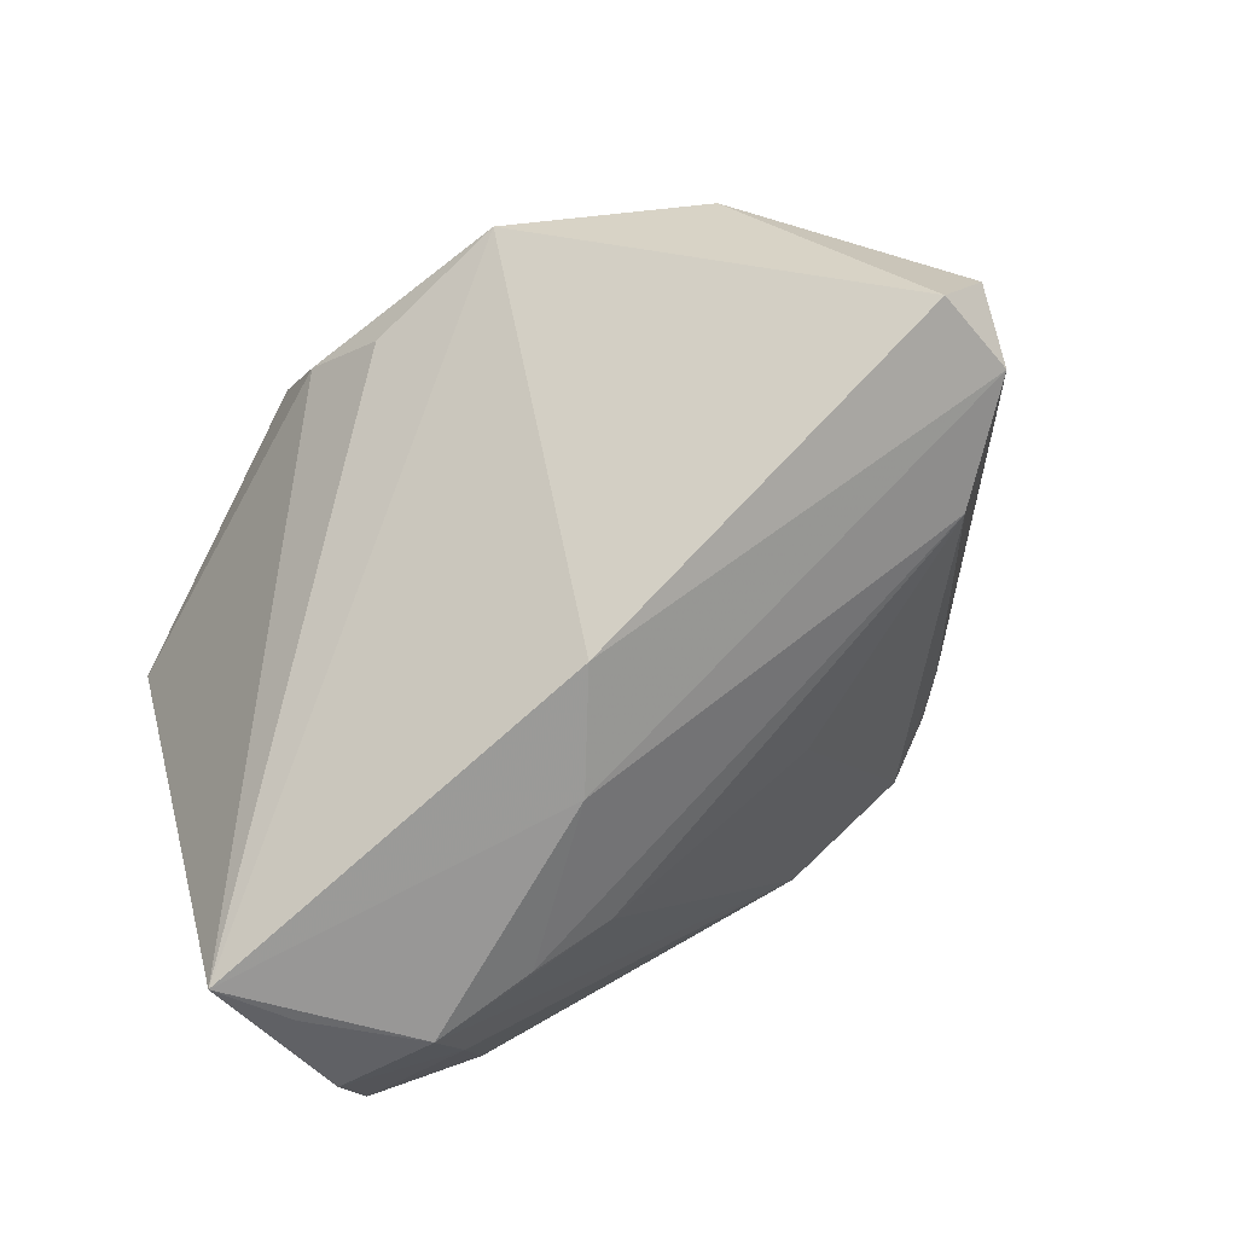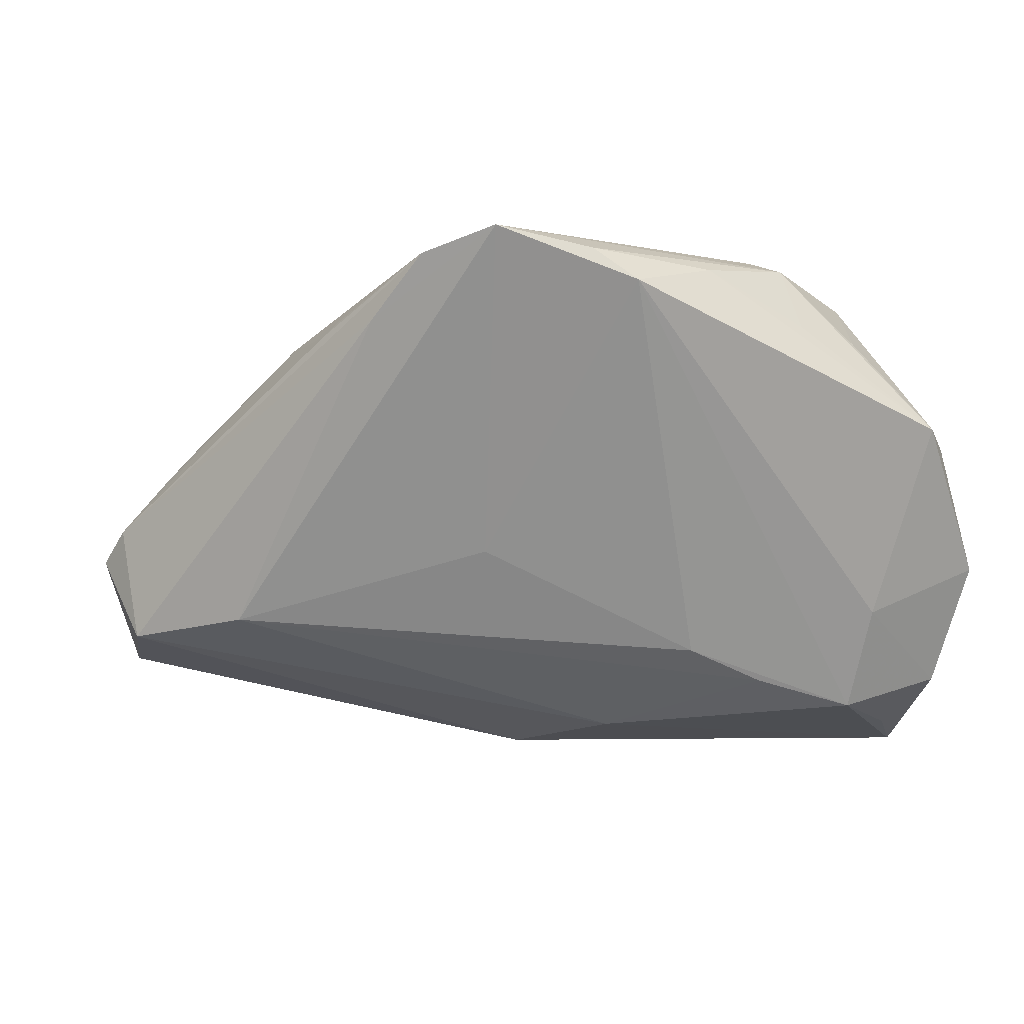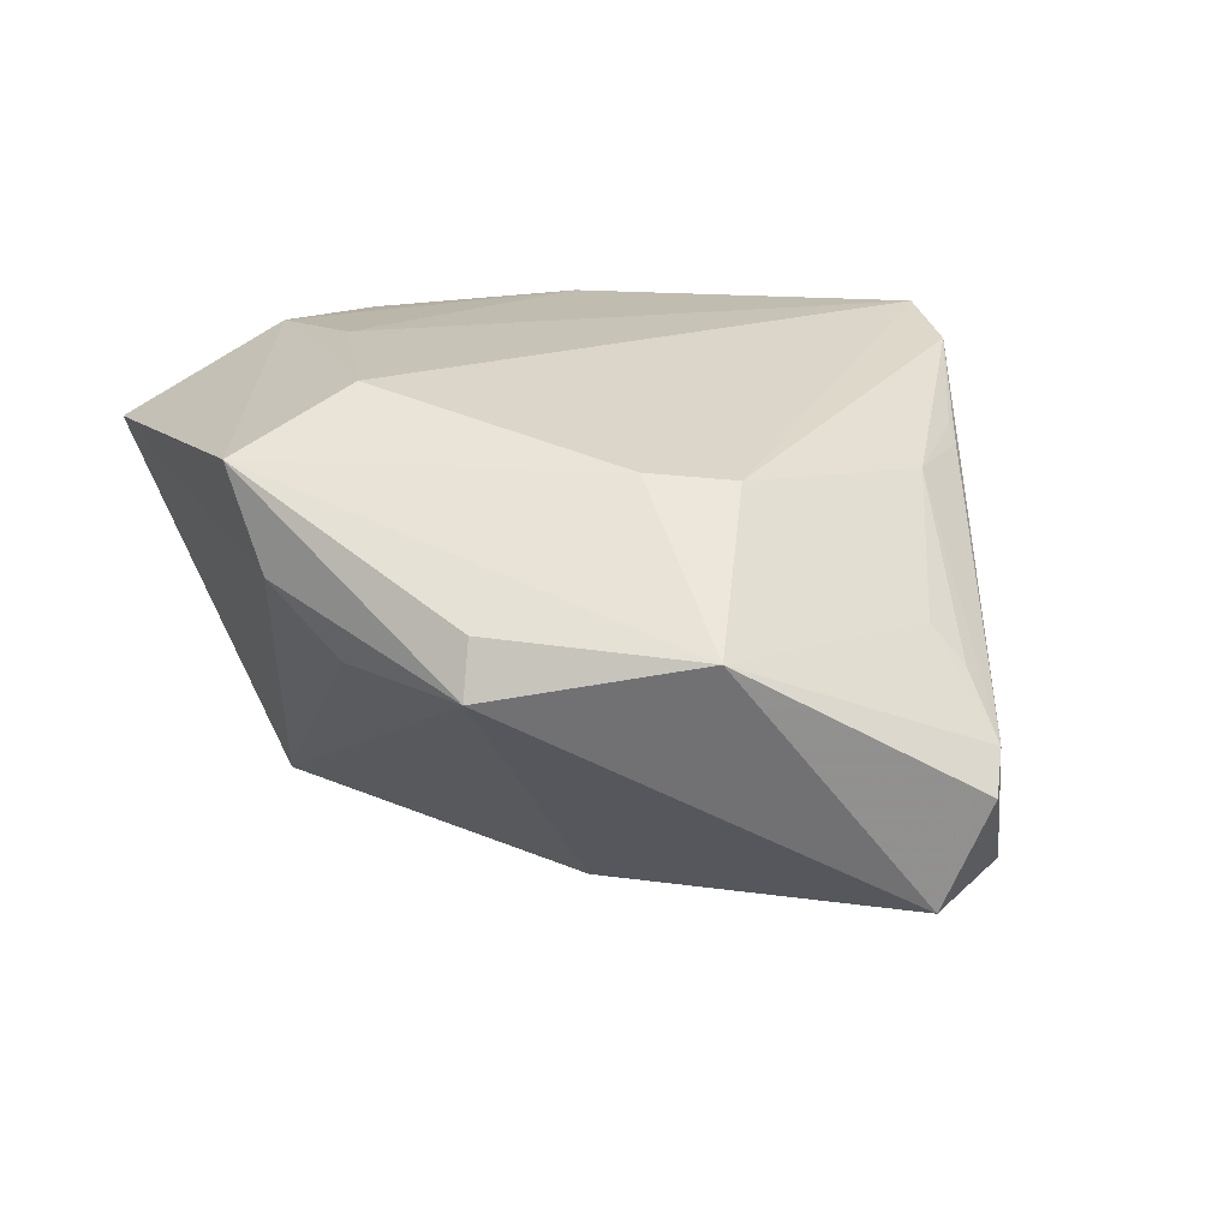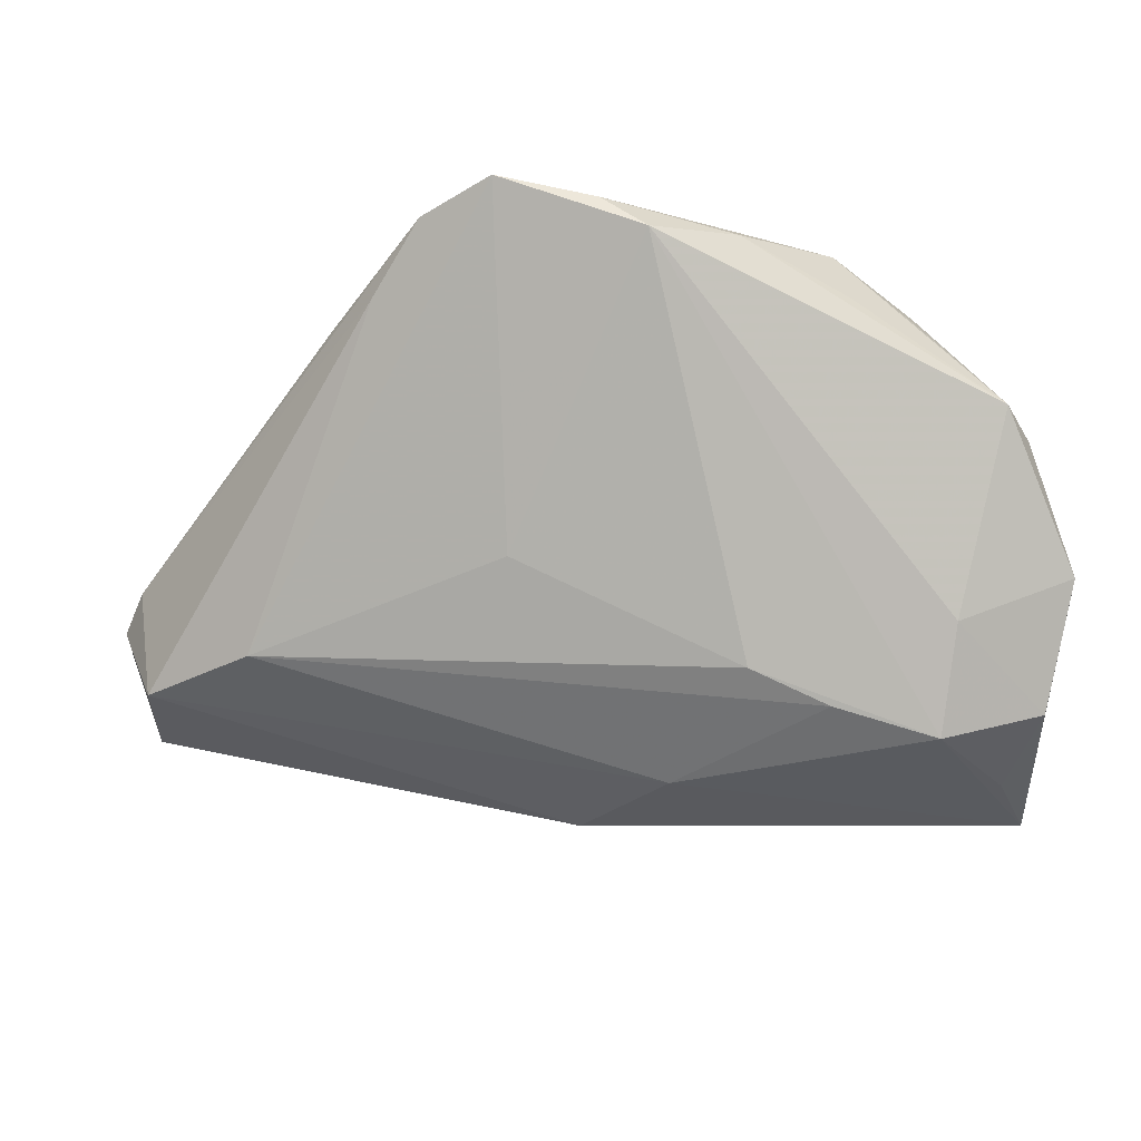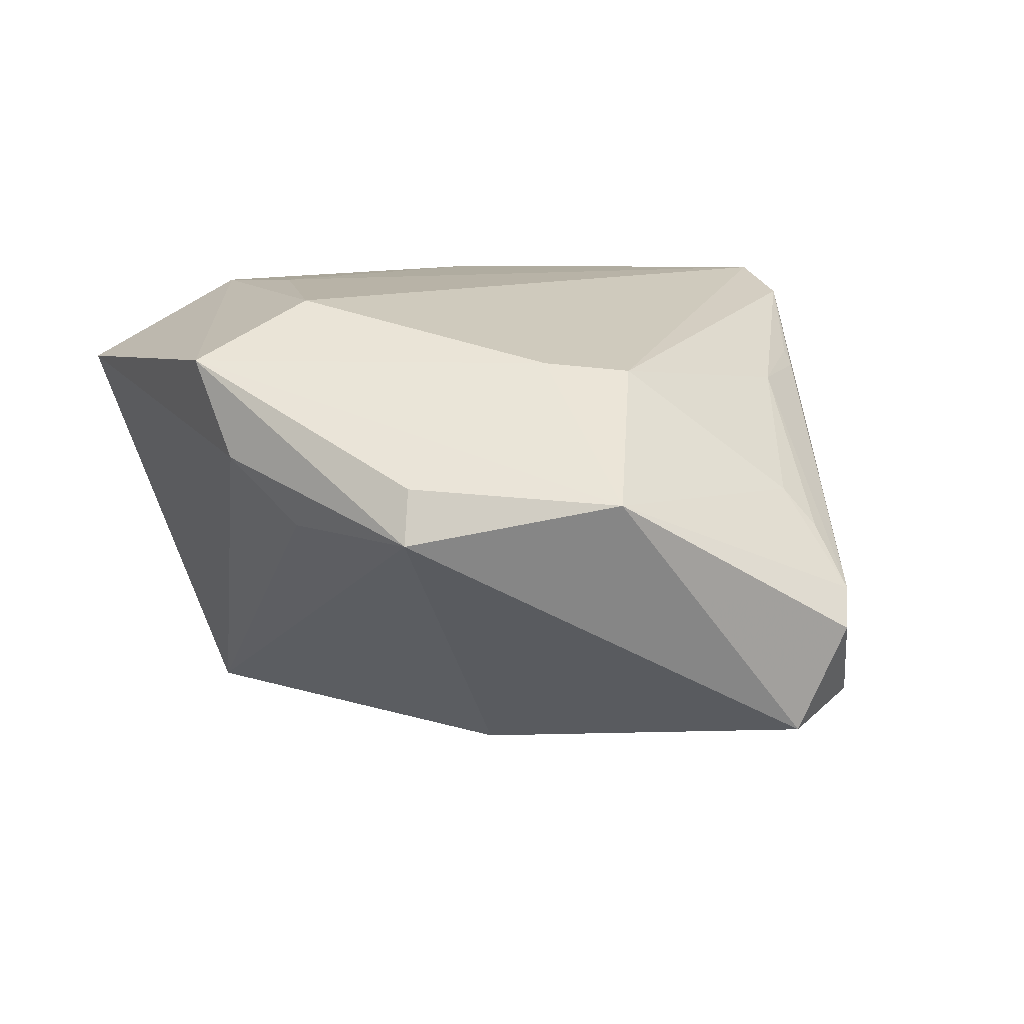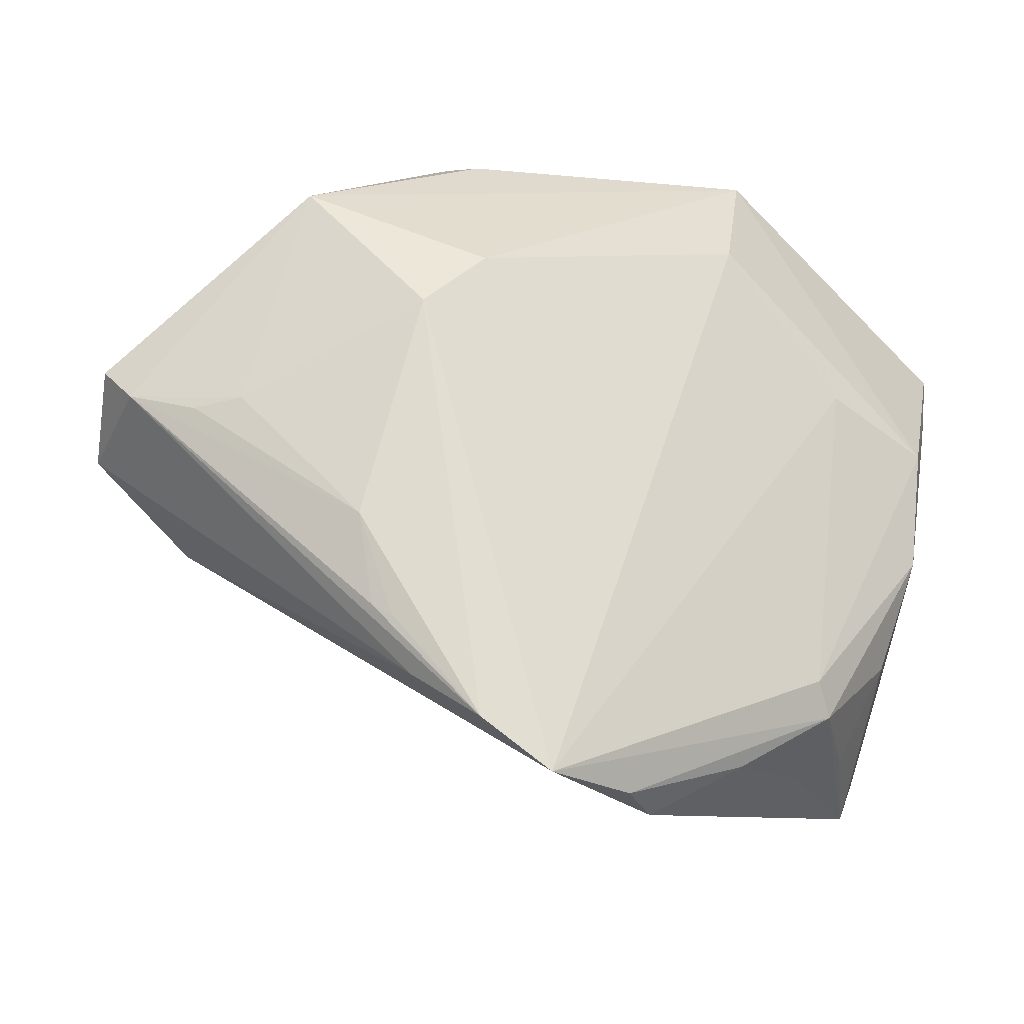
<metadata>
{"format":"obj","ext":"obj","renderer":"f3d","projection":"perspective","resolution":1024,"background":"white","views":[{"elev":-78.8,"azim":-146.2,"up":"+Z"},{"elev":-3.2,"azim":-15.7,"up":"+Z"},{"elev":17.3,"azim":-145.1,"up":"+Z"},{"elev":-18.4,"azim":-7.0,"up":"+Z"},{"elev":10.8,"azim":-148.1,"up":"+Z"},{"elev":-19.7,"azim":-31.4,"up":"+Y"}]}
</metadata>
<code>
v -0.0448 0.001996 -0.01509
v 0.02364 -0.02069 -0.02013
v -0.02723 -0.02032 0.01766
v -0.03438 -0.00768 -0.01319
v -0.008878 -0.02059 -0.005648
v 0.0433 -0.02791 0.006159
v -0.01627 0.01939 0.0212
v -0.04125 0.003014 0.003157
v 0.04624 0.01456 0.01946
v 0.02166 -0.02358 0.0275
v -0.02322 0.01325 0.02017
v -0.01904 -0.03245 0.02532
v 0.0128 0.0376 0.01086
v -0.0479 0.008994 -0.006351
v 0.03431 -0.0193 0.02301
v 0.04363 -0.01094 -0.02537
v 0.02431 -0.03215 0.01917
v 0.03685 -0.007526 0.0265
v -0.0311 0.02853 0.008393
v -0.01235 -0.03761 0.02777
v 0.002792 -0.03922 0.02242
v 0.001361 0.002748 -0.02773
v 0.03557 -0.02571 -0.01235
v 0.01295 -0.03343 0.0248
v -0.001895 -0.03816 0.02574
v -0.01045 0.03721 0.009472
v 0.01794 0.03696 0.02113
v -0.01132 0.03922 0.003812
v 0.02398 -0.02698 0.02609
v 0.0479 -0.003397 -0.02777
v 0.0479 -0.02569 -0.007383
v 0.0479 0.02007 0.01813
v -0.04624 0.005399 -0.002813
v 0.01509 -0.02147 -0.01668
v -0.04355 0.01136 -0.01772
v 0.01197 0.0247 0.02705
v 0.009236 -0.008207 -0.02544
v -0.02577 -0.02151 0.01921
v 0.03192 -0.02905 0.01783
v 0.03471 -0.02054 -0.02309
v 0.004838 0.03639 0.00395
v 0.0397 -0.03297 0.008066
v 0.04579 -0.01988 -0.02011
v 0.02578 0.009911 0.02777
v 0.03823 0.005566 0.02693
v -0.0287 -0.01067 0.01728
v -0.03766 0.003688 0.007049
v -0.02329 -0.02724 0.01877
f 32 30 13
f 31 30 32
f 27 32 13
f 45 32 27
f 20 29 10
f 28 27 13
f 14 35 1
f 20 7 11
f 36 27 7
f 36 7 20
f 45 27 36
f 25 29 20
f 31 32 6
f 6 42 31
f 45 10 18
f 18 10 29
f 29 15 18
f 18 15 42
f 42 6 18
f 13 30 41
f 41 28 13
f 30 28 41
f 22 28 30
f 35 28 22
f 22 1 35
f 14 1 33
f 33 1 48
f 12 48 20
f 20 11 12
f 12 33 48
f 4 5 20
f 20 48 4
f 48 1 4
f 43 30 31
f 31 42 23
f 23 43 31
f 40 43 23
f 20 10 44
f 44 36 20
f 44 10 45
f 45 36 44
f 29 25 24
f 29 42 39
f 39 15 29
f 42 15 39
f 9 32 45
f 45 18 9
f 9 6 32
f 9 18 6
f 14 33 19
f 19 35 14
f 19 11 7
f 19 28 35
f 7 27 19
f 46 12 11
f 8 33 46
f 5 4 34
f 1 22 37
f 37 4 1
f 30 40 37
f 37 22 30
f 16 40 30
f 30 43 16
f 16 43 40
f 21 23 42
f 42 24 21
f 21 24 25
f 21 25 20
f 40 23 21
f 21 34 40
f 20 5 21
f 5 34 21
f 17 42 29
f 29 24 17
f 17 24 42
f 27 28 26
f 26 19 27
f 28 19 26
f 8 46 47
f 47 46 11
f 11 19 47
f 47 33 8
f 47 19 33
f 33 12 3
f 3 46 33
f 2 34 4
f 4 37 2
f 40 34 2
f 2 37 40
f 12 46 38
f 38 3 12
f 46 3 38

</code>
